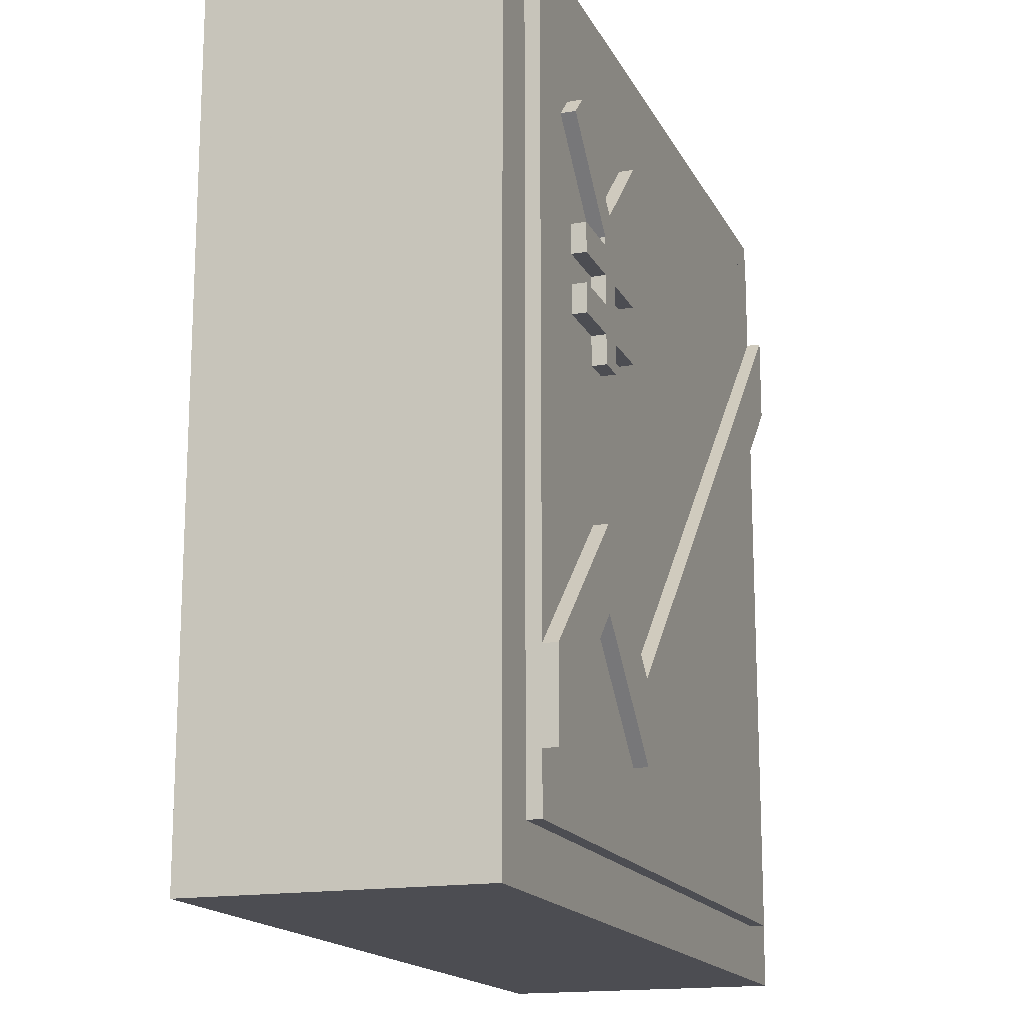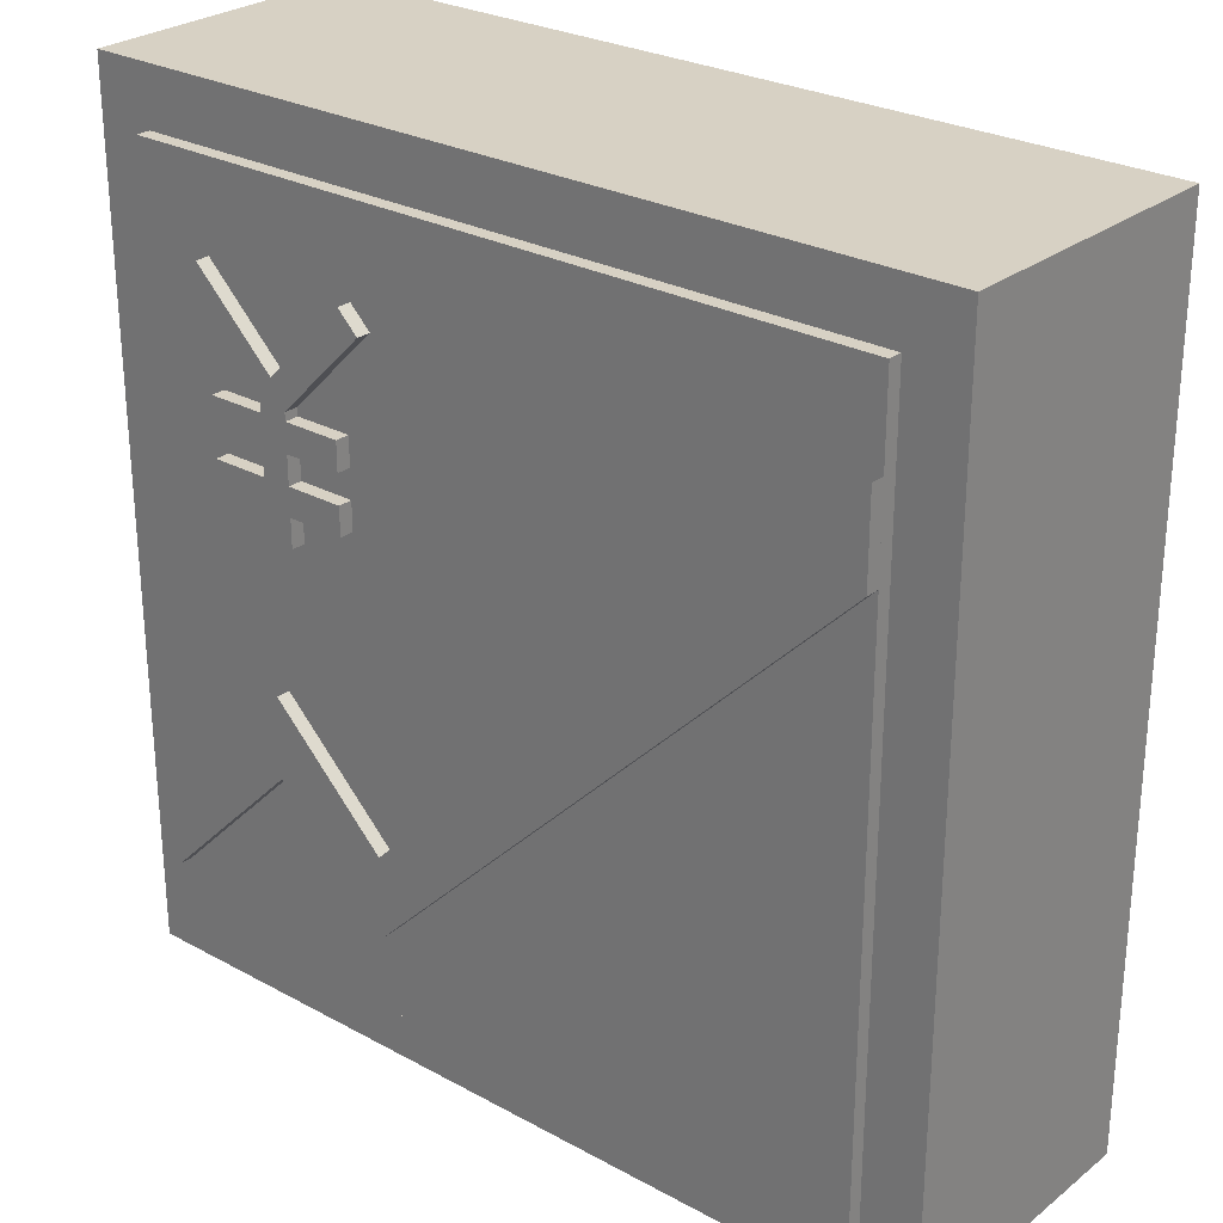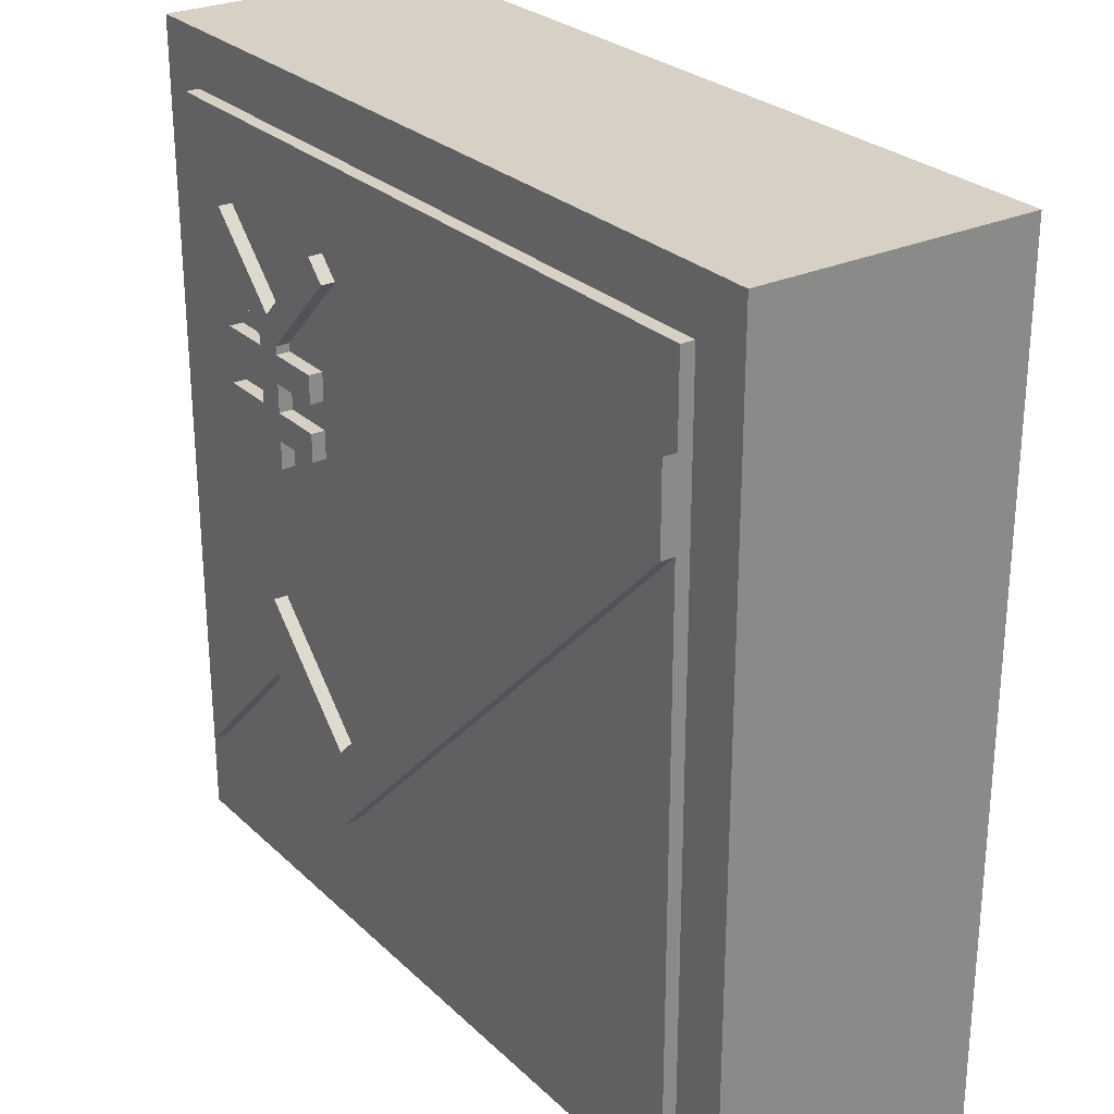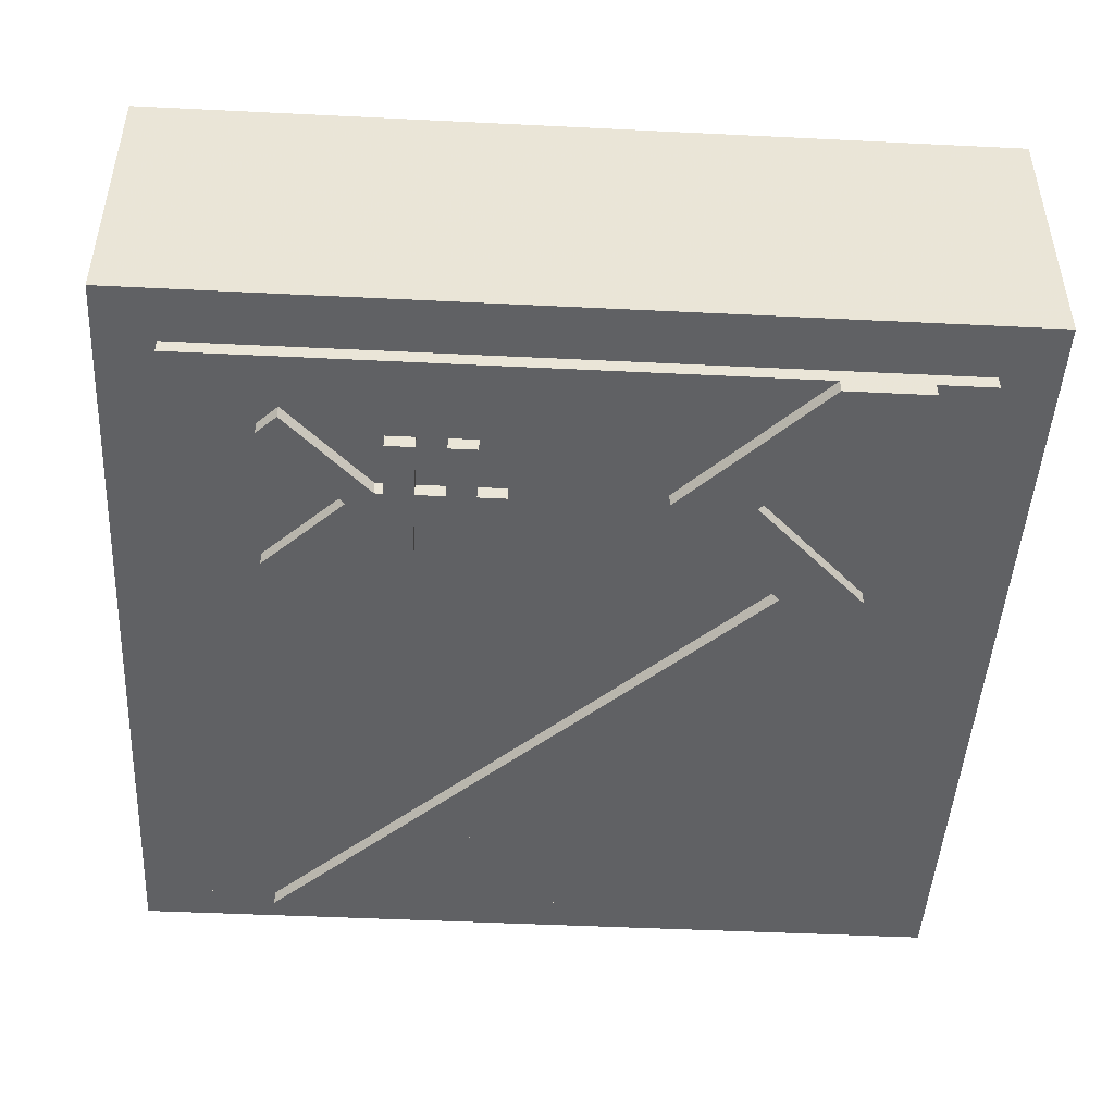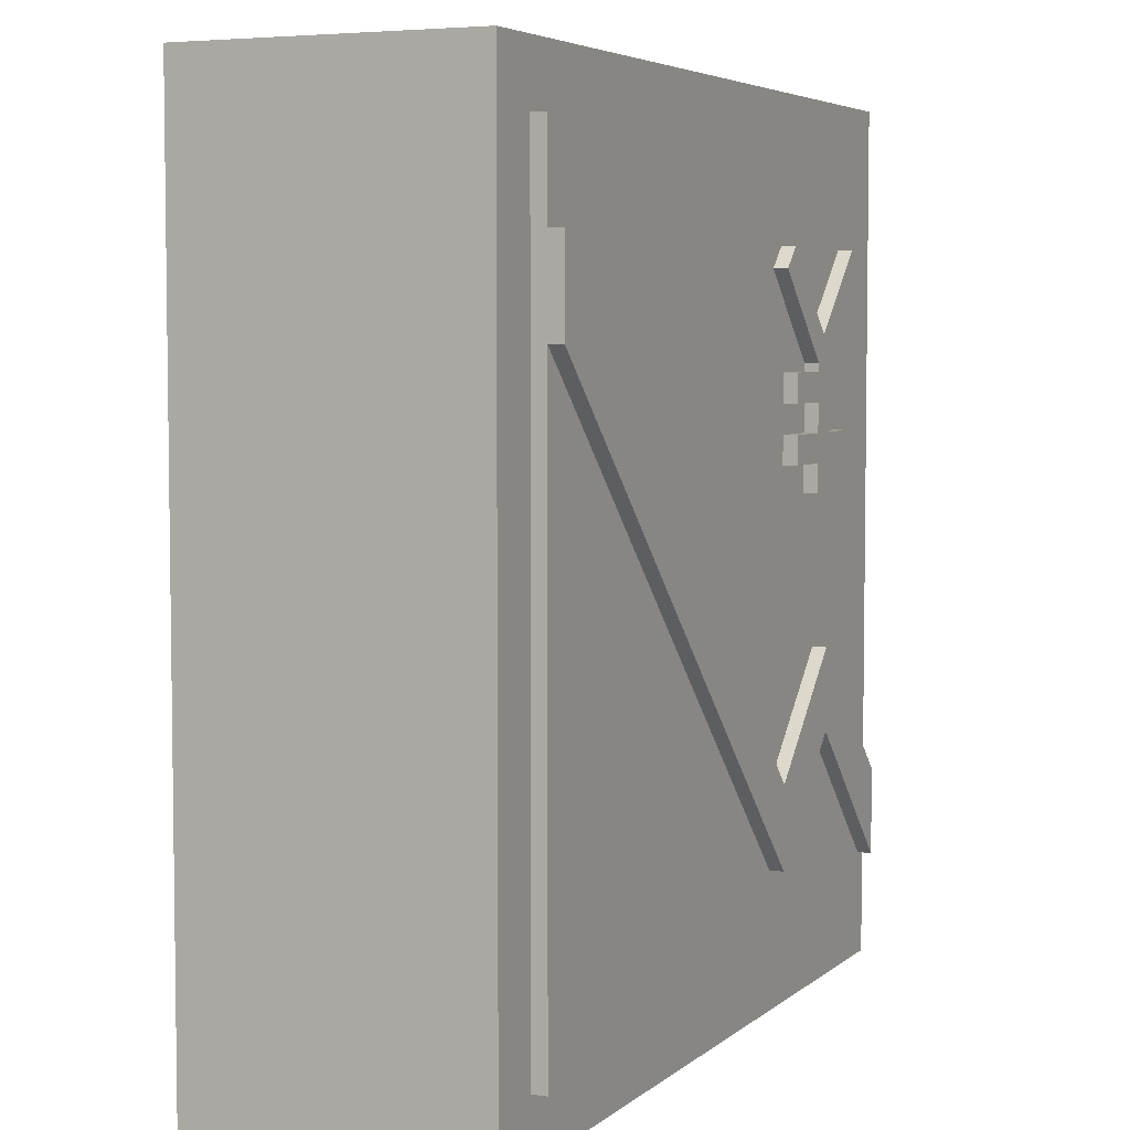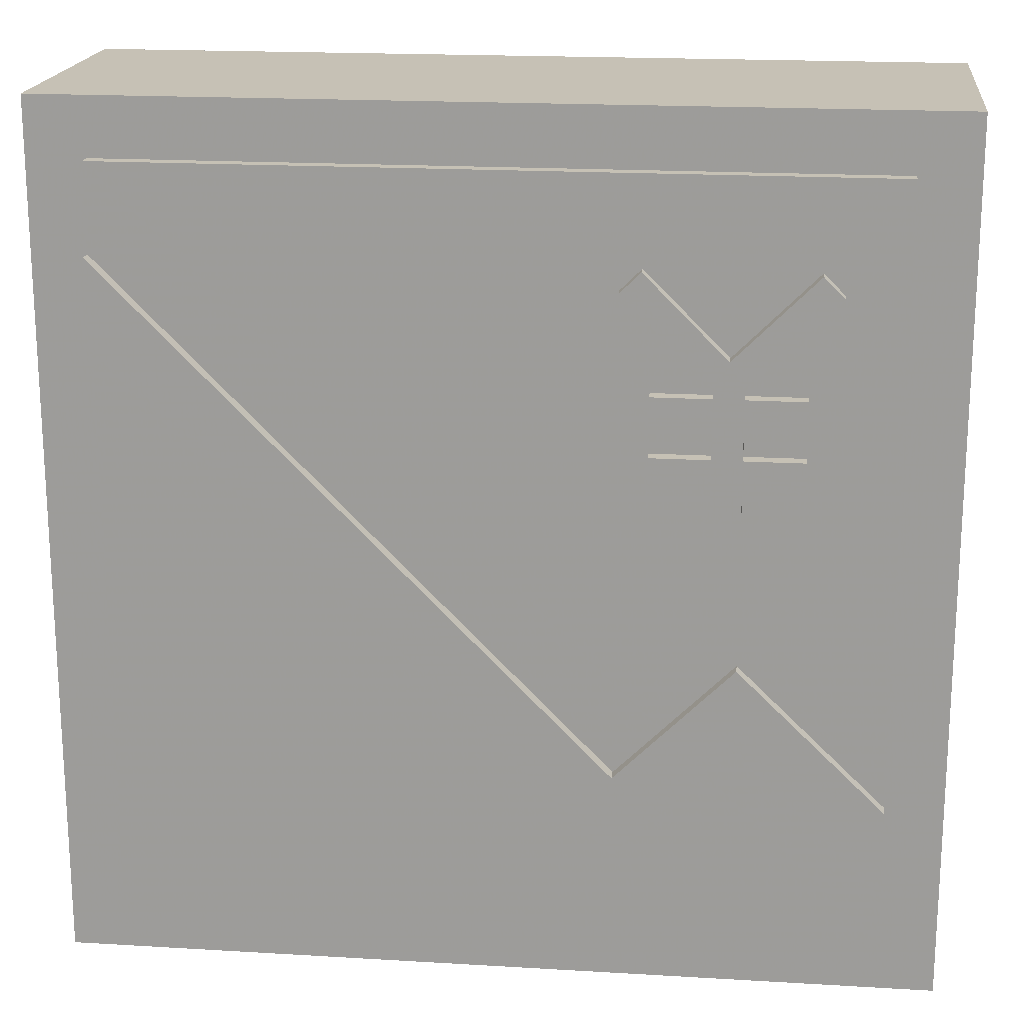
<metadata>
{"format":"obj","ext":"obj","renderer":"f3d","projection":"perspective","resolution":1024,"background":"white","views":[{"elev":-16.4,"azim":-70.8,"up":"+Y"},{"elev":27.1,"azim":40.1,"up":"+Y"},{"elev":27.0,"azim":54.7,"up":"+Y"},{"elev":-46.8,"azim":-93.2,"up":"+Z"},{"elev":5.0,"azim":114.5,"up":"+Y"},{"elev":18.8,"azim":-173.5,"up":"+Y"}]}
</metadata>
<code>
v 0.6807 -0.1735 0.1
v 0.07225 -0.1735 0.1
v 0.07225 0.4348 0.1
v 0.6807 0.4348 0.1
v 0.6807 -0.1735 -0.1
v 0.07225 -0.1735 -0.1
v 0.07225 0.4348 -0.1
v 0.6807 0.4348 -0.1
v 0.6807 -0.1735 -0.1
v 0.6807 -0.1735 0.1
v 0.07225 -0.1735 -0.1
v 0.07225 -0.1735 0.1
v 0.07225 0.4348 -0.1
v 0.07225 0.4348 0.1
v 0.6807 0.4348 -0.1
v 0.6807 0.4348 0.1
f 2 4 3
f 2 1 4
f 6 7 8
f 6 8 5
f 10 12 11 9
f 12 14 13 11
f 14 16 15 13
f 16 10 9 15
v 0.6401 0.3942 0.11
v 0.6401 -0.1329 0.11
v 0.1129 -0.1329 0.11
v 0.1129 0.3942 0.11
v 0.6401 0.3942 -0.11
v 0.6401 -0.1329 -0.11
v 0.1129 -0.1329 -0.11
v 0.1129 0.3942 -0.11
v 0.6401 0.3942 -0.11
v 0.6401 0.3942 0.11
v 0.6401 -0.1329 -0.11
v 0.6401 -0.1329 0.11
v 0.1129 -0.1329 -0.11
v 0.1129 -0.1329 0.11
v 0.1129 0.3942 -0.11
v 0.1129 0.3942 0.11
f 19 17 20
f 19 18 17
f 23 24 21
f 23 21 22
f 26 28 27 25
f 28 30 29 27
f 30 32 31 29
f 32 26 25 31
v 0.2142 0.06631 0.12
v 0.2955 -0.01495 0.12
v 0.6401 0.3335 0.12
v 0.6401 0.2726 0.12
v 0.2955 -0.07223 0.12
v 0.2142 0.009029 0.12
v 0.1129 -0.09255 0.12
v 0.1129 -0.0316 0.12
v 0.1736 0.2523 0.12
v 0.2142 0.2523 0.12
v 0.2142 0.2582 0.12
v 0.1532 0.3191 0.12
v 0.1676 0.3335 0.12
v 0.2244 0.2768 0.12
v 0.2811 0.3335 0.12
v 0.2955 0.3191 0.12
v 0.2345 0.2582 0.12
v 0.2345 0.2523 0.12
v 0.2752 0.2523 0.12
v 0.2752 0.2319 0.12
v 0.2345 0.2319 0.12
v 0.2345 0.2116 0.12
v 0.2752 0.2116 0.12
v 0.2752 0.1916 0.12
v 0.2345 0.1916 0.12
v 0.2345 0.1713 0.12
v 0.2142 0.1713 0.12
v 0.2142 0.1916 0.12
v 0.1736 0.1916 0.12
v 0.1736 0.2116 0.12
v 0.2142 0.2116 0.12
v 0.2142 0.2319 0.12
v 0.1736 0.2319 0.12
v 0.2142 0.06631 -0.12
v 0.2955 -0.01495 -0.12
v 0.6401 0.3335 -0.12
v 0.6401 0.2726 -0.12
v 0.2955 -0.07223 -0.12
v 0.2142 0.009029 -0.12
v 0.1129 -0.09255 -0.12
v 0.1129 -0.0316 -0.12
v 0.1736 0.2523 -0.12
v 0.2142 0.2523 -0.12
v 0.2142 0.2582 -0.12
v 0.1532 0.3191 -0.12
v 0.1676 0.3335 -0.12
v 0.2244 0.2768 -0.12
v 0.2811 0.3335 -0.12
v 0.2955 0.3191 -0.12
v 0.2345 0.2582 -0.12
v 0.2345 0.2523 -0.12
v 0.2752 0.2523 -0.12
v 0.2752 0.2319 -0.12
v 0.2345 0.2319 -0.12
v 0.2345 0.2116 -0.12
v 0.2752 0.2116 -0.12
v 0.2752 0.1916 -0.12
v 0.2345 0.1916 -0.12
v 0.2345 0.1713 -0.12
v 0.2142 0.1713 -0.12
v 0.2142 0.1916 -0.12
v 0.1736 0.1916 -0.12
v 0.1736 0.2116 -0.12
v 0.2142 0.2116 -0.12
v 0.2142 0.2319 -0.12
v 0.1736 0.2319 -0.12
v 0.2142 0.06631 -0.12
v 0.2142 0.06631 0.12
v 0.2955 -0.01495 -0.12
v 0.2955 -0.01495 0.12
v 0.6401 0.3335 -0.12
v 0.6401 0.3335 0.12
v 0.6401 0.2726 -0.12
v 0.6401 0.2726 0.12
v 0.2955 -0.07223 -0.12
v 0.2955 -0.07223 0.12
v 0.2142 0.009029 -0.12
v 0.2142 0.009029 0.12
v 0.1129 -0.09255 -0.12
v 0.1129 -0.09255 0.12
v 0.1129 -0.0316 -0.12
v 0.1129 -0.0316 0.12
v 0.1736 0.2523 -0.12
v 0.1736 0.2523 0.12
v 0.2142 0.2523 -0.12
v 0.2142 0.2523 0.12
v 0.2142 0.2582 -0.12
v 0.2142 0.2582 0.12
v 0.1532 0.3191 -0.12
v 0.1532 0.3191 0.12
v 0.1676 0.3335 -0.12
v 0.1676 0.3335 0.12
v 0.2244 0.2768 -0.12
v 0.2244 0.2768 0.12
v 0.2811 0.3335 -0.12
v 0.2811 0.3335 0.12
v 0.2955 0.3191 -0.12
v 0.2955 0.3191 0.12
v 0.2345 0.2582 -0.12
v 0.2345 0.2582 0.12
v 0.2345 0.2523 -0.12
v 0.2345 0.2523 0.12
v 0.2752 0.2523 -0.12
v 0.2752 0.2523 0.12
v 0.2752 0.2319 -0.12
v 0.2752 0.2319 0.12
v 0.2345 0.2319 -0.12
v 0.2345 0.2319 0.12
v 0.2345 0.2116 -0.12
v 0.2345 0.2116 0.12
v 0.2752 0.2116 -0.12
v 0.2752 0.2116 0.12
v 0.2752 0.1916 -0.12
v 0.2752 0.1916 0.12
v 0.2345 0.1916 -0.12
v 0.2345 0.1916 0.12
v 0.2345 0.1713 -0.12
v 0.2345 0.1713 0.12
v 0.2142 0.1713 -0.12
v 0.2142 0.1713 0.12
v 0.2142 0.1916 -0.12
v 0.2142 0.1916 0.12
v 0.1736 0.1916 -0.12
v 0.1736 0.1916 0.12
v 0.1736 0.2116 -0.12
v 0.1736 0.2116 0.12
v 0.2142 0.2116 -0.12
v 0.2142 0.2116 0.12
v 0.2142 0.2319 -0.12
v 0.2142 0.2319 0.12
v 0.1736 0.2319 -0.12
v 0.1736 0.2319 0.12
f 44 46 45
f 46 48 47
f 34 36 35
f 43 46 44
f 46 49 48
f 43 49 46
f 34 37 36
f 42 49 43
f 42 50 49
f 65 42 41
f 65 50 42
f 65 51 50
f 65 52 51
f 64 52 65
f 63 53 64
f 53 52 64
f 63 54 53
f 61 63 62
f 61 54 63
f 61 55 54
f 61 56 55
f 60 56 61
f 59 57 60
f 57 56 60
f 59 58 57
f 40 38 33
f 38 34 33
f 40 39 38
f 37 34 38
f 77 78 79
f 79 80 81
f 67 68 69
f 76 77 79
f 79 81 82
f 76 79 82
f 67 69 70
f 75 76 82
f 75 82 83
f 98 74 75
f 98 75 83
f 98 83 84
f 98 84 85
f 97 98 85
f 96 97 86
f 86 97 85
f 96 86 87
f 94 95 96
f 94 96 87
f 94 87 88
f 94 88 89
f 93 94 89
f 92 93 90
f 90 93 89
f 92 90 91
f 73 66 71
f 71 66 67
f 73 71 72
f 70 71 67
f 100 102 101 99
f 102 104 103 101
f 104 106 105 103
f 106 108 107 105
f 108 110 109 107
f 110 112 111 109
f 112 114 113 111
f 114 100 99 113
f 116 118 117 115
f 118 120 119 117
f 120 122 121 119
f 122 124 123 121
f 124 126 125 123
f 126 128 127 125
f 128 130 129 127
f 130 132 131 129
f 132 134 133 131
f 134 136 135 133
f 136 138 137 135
f 138 140 139 137
f 140 142 141 139
f 142 144 143 141
f 144 146 145 143
f 146 148 147 145
f 148 150 149 147
f 150 152 151 149
f 152 154 153 151
f 154 156 155 153
f 156 158 157 155
f 158 160 159 157
f 160 162 161 159
f 162 164 163 161
f 164 116 115 163

</code>
